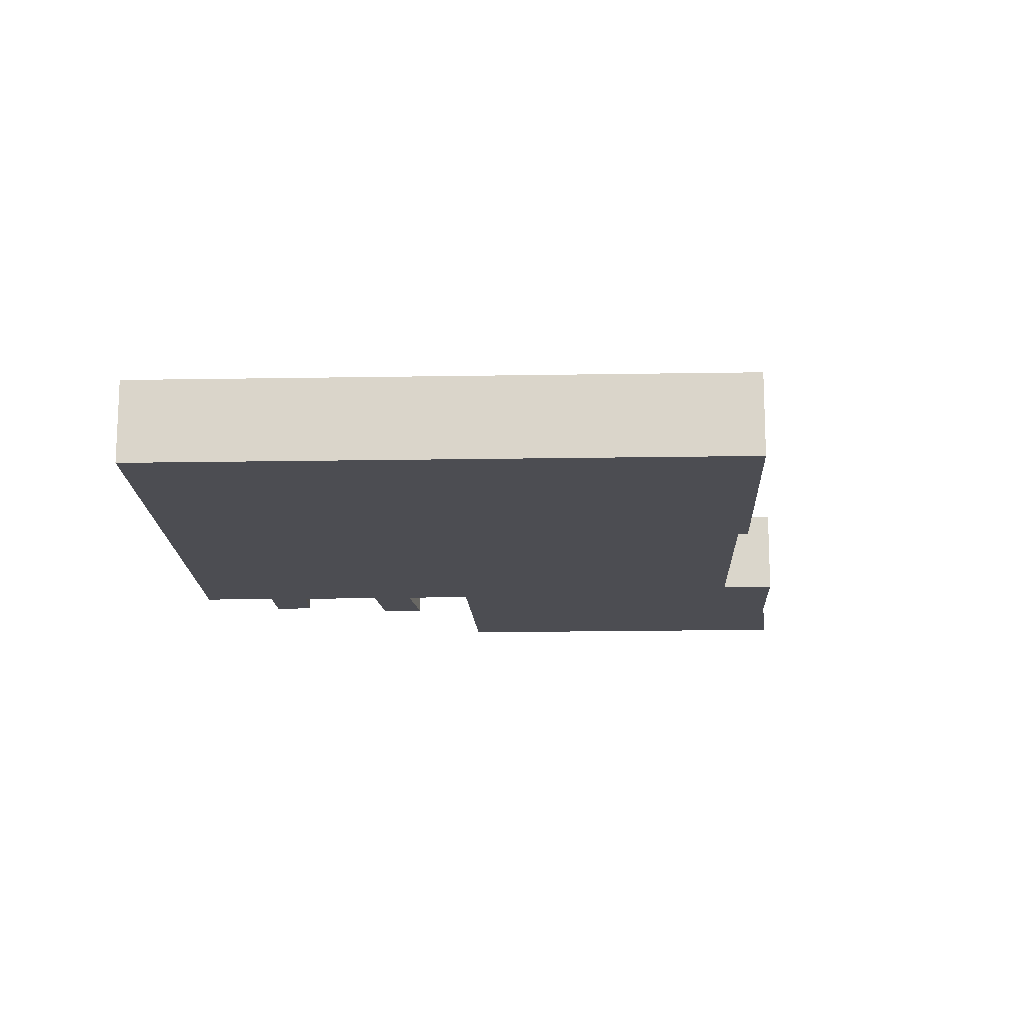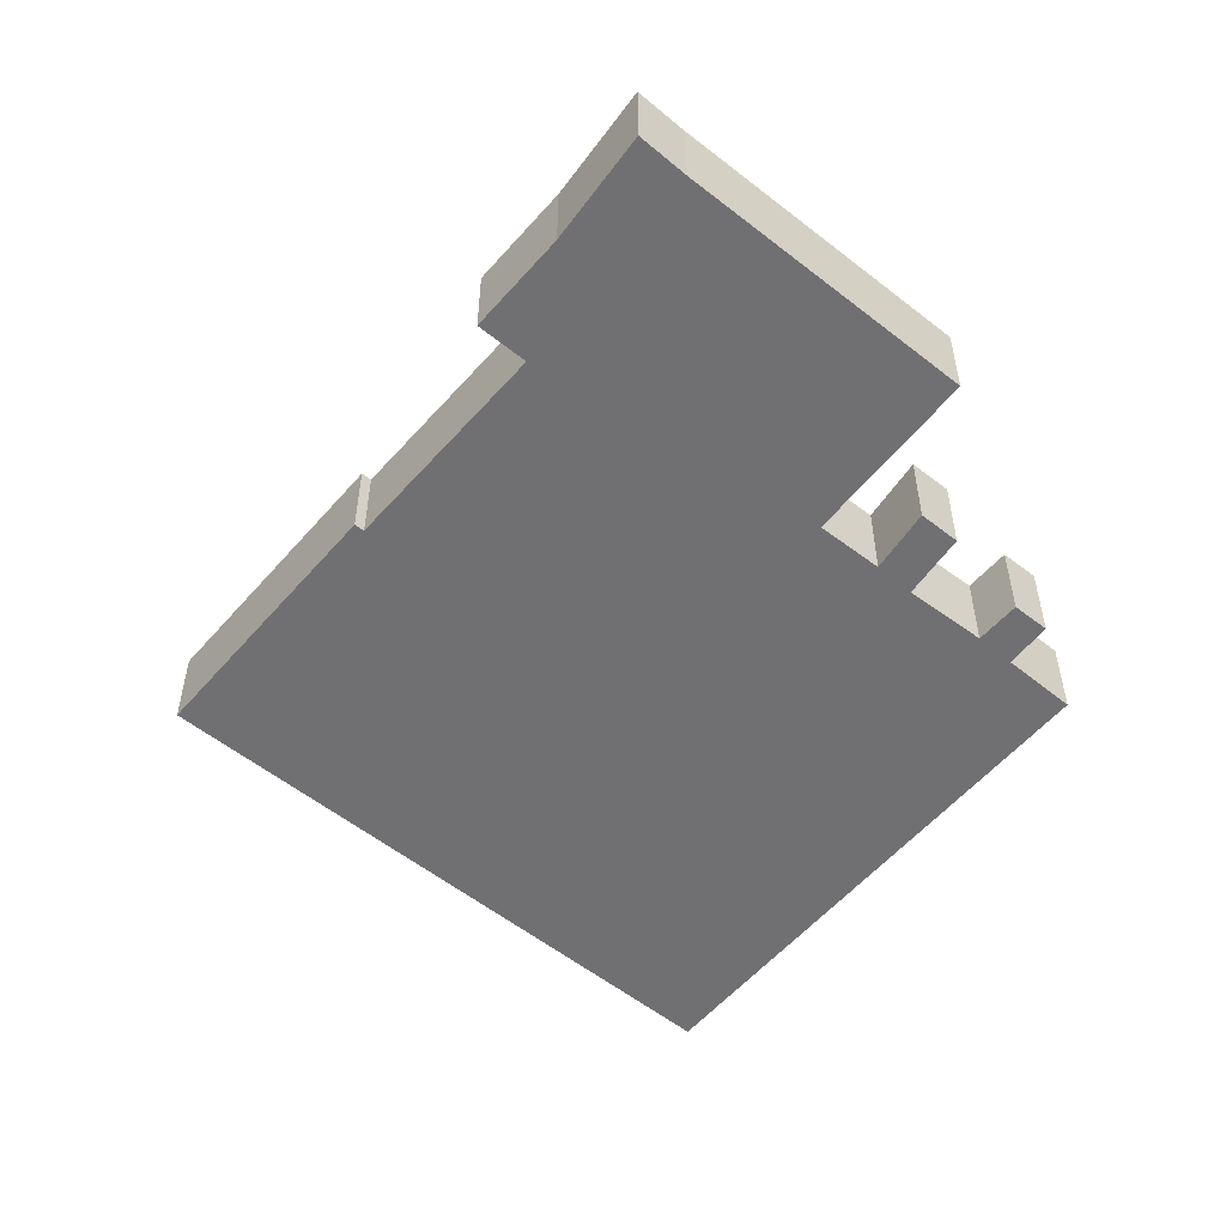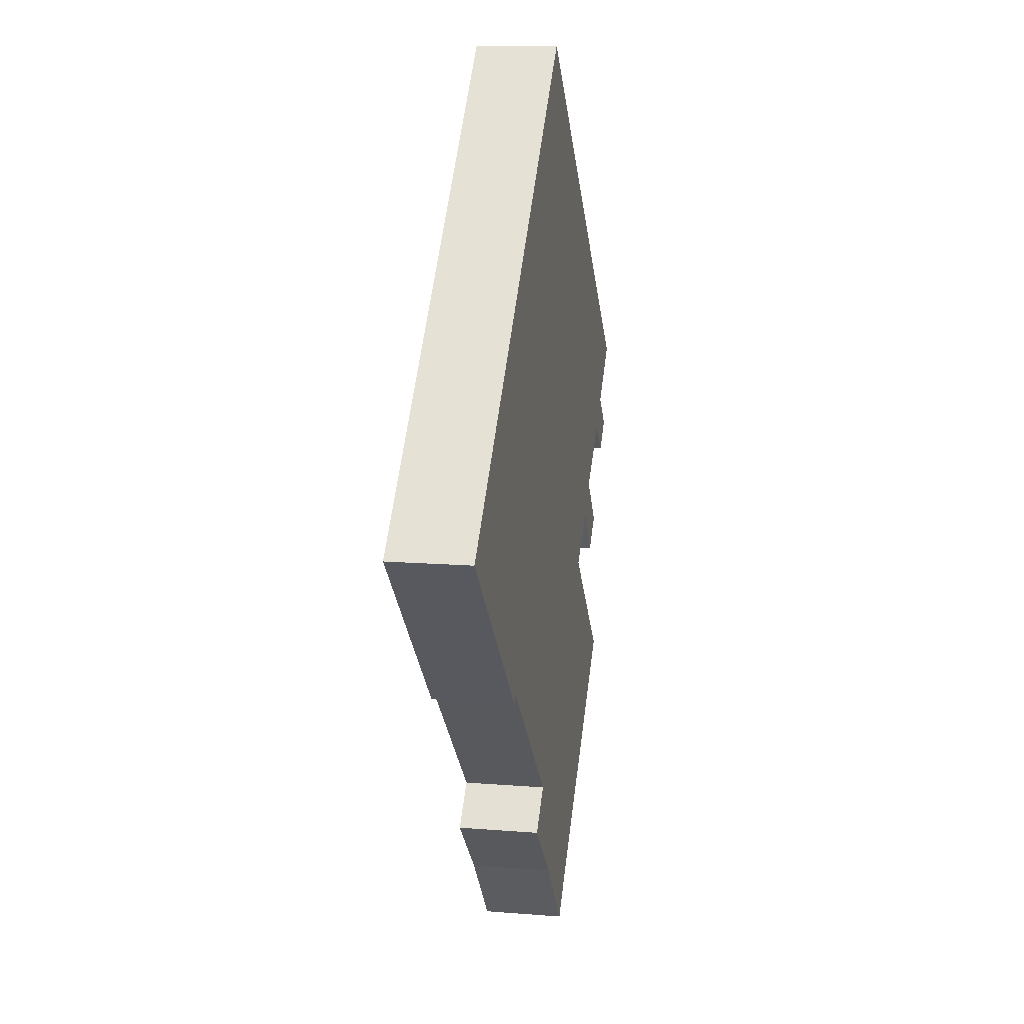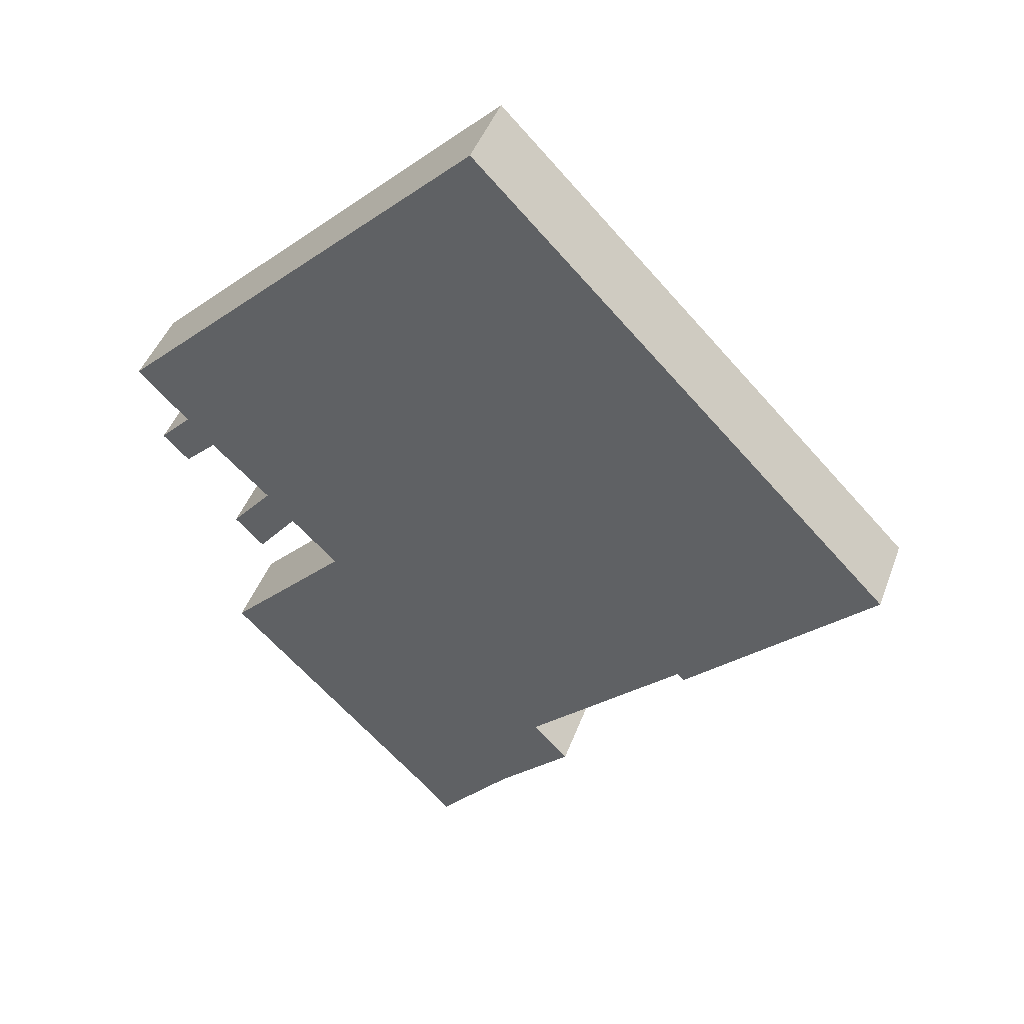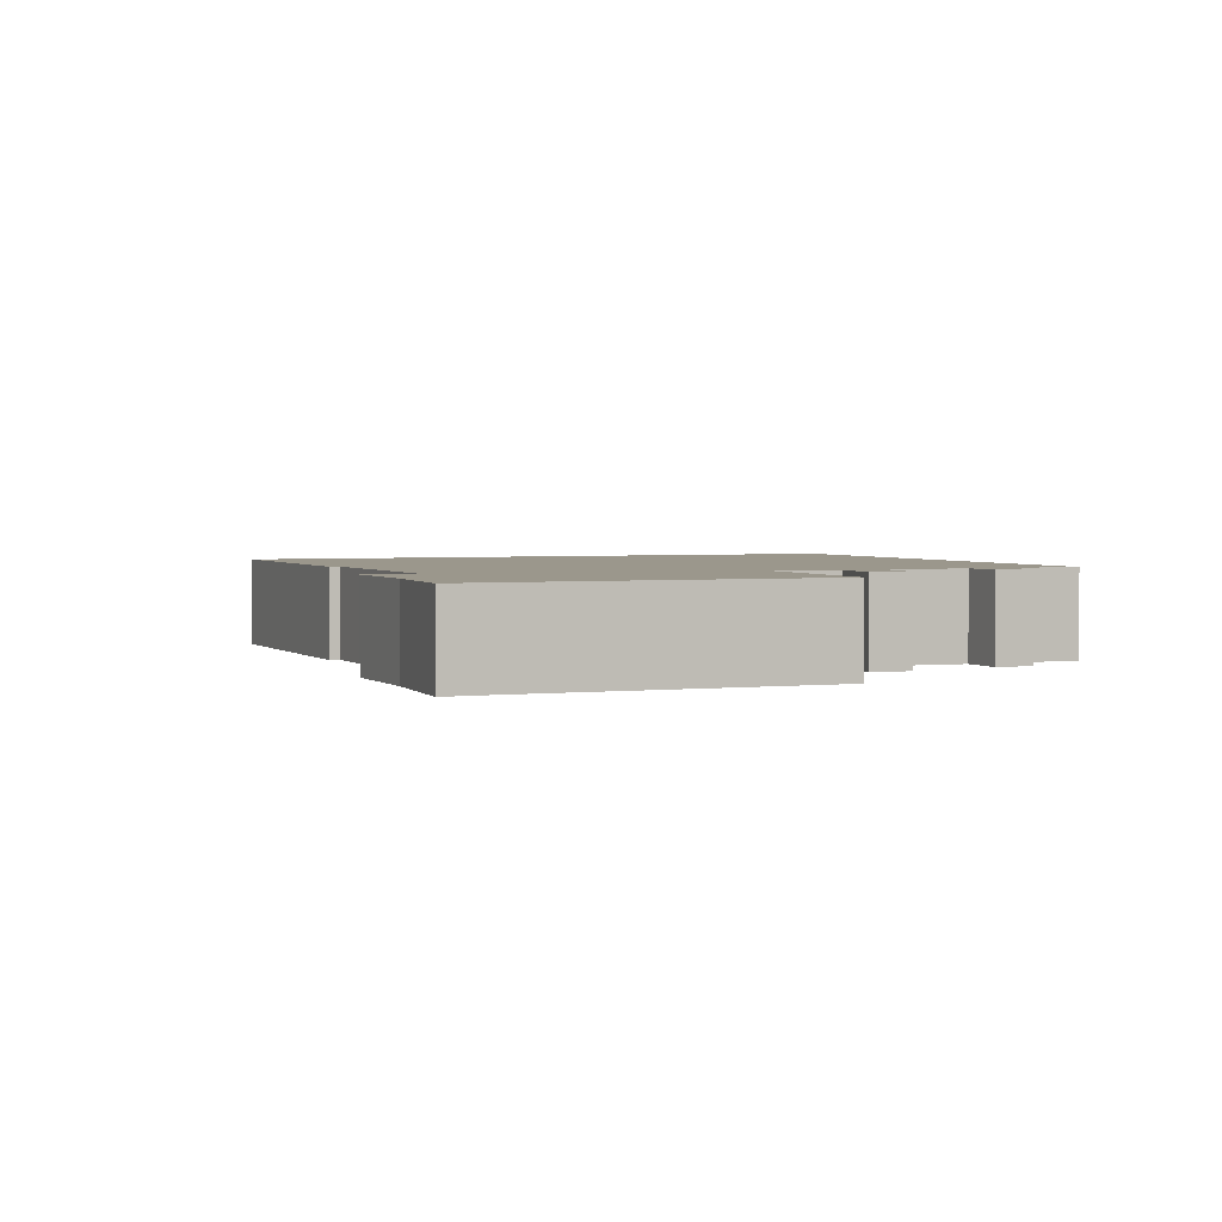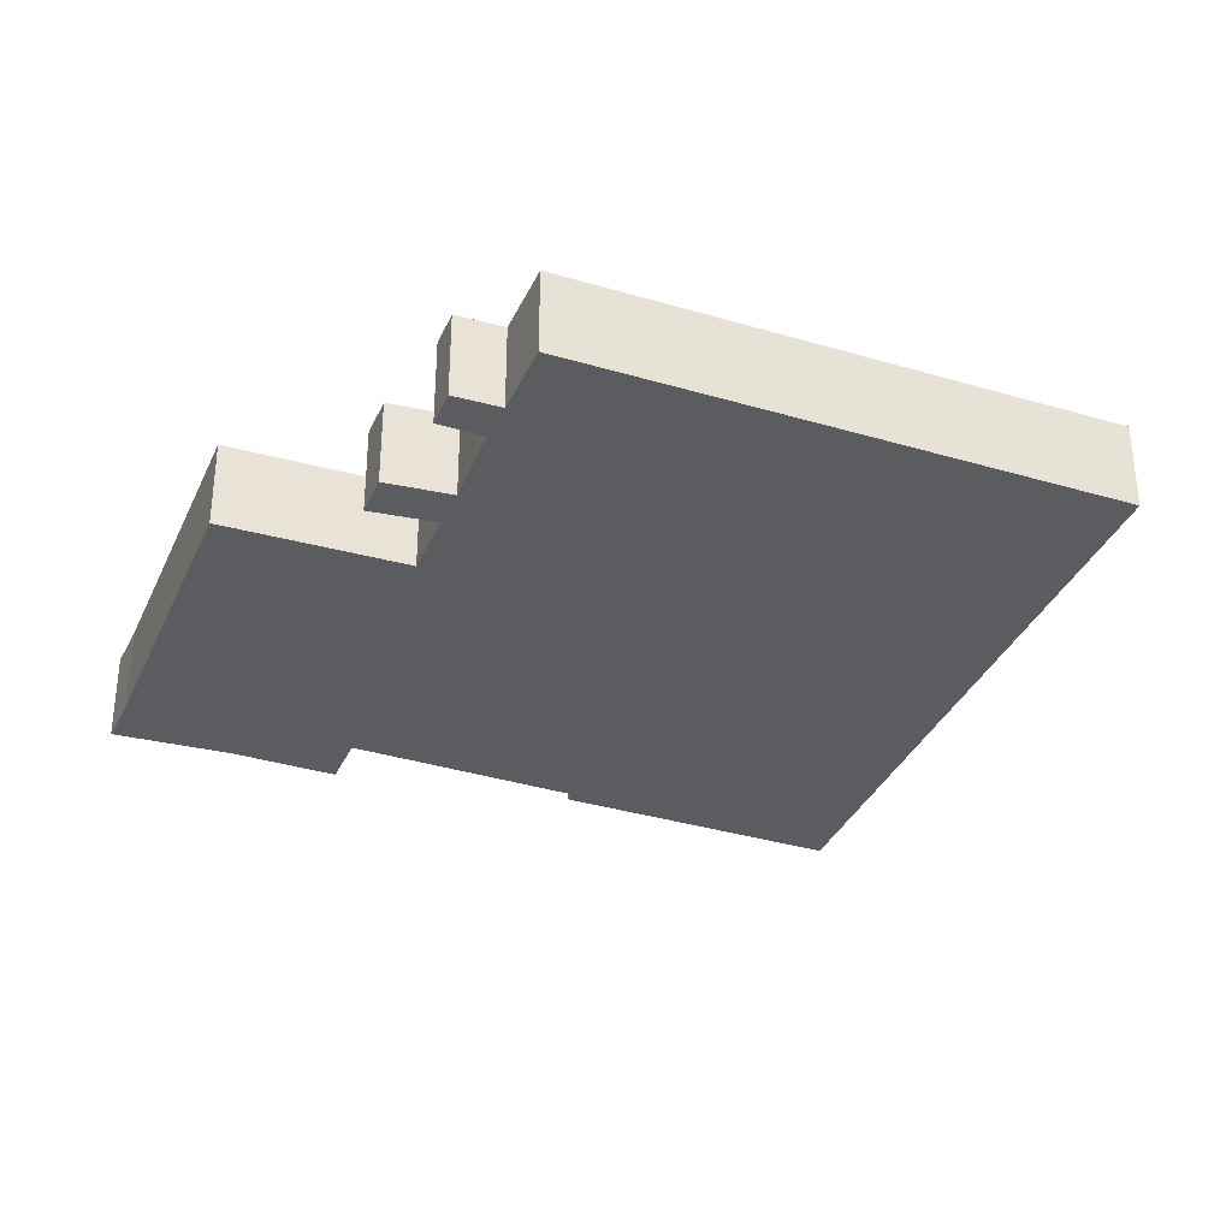
<metadata>
{"format":"obj","ext":"obj","renderer":"f3d","projection":"perspective","resolution":1024,"background":"white","views":[{"elev":-16.4,"azim":47.8,"up":"+Y"},{"elev":-55.0,"azim":-174.2,"up":"+Y"},{"elev":12.9,"azim":100.6,"up":"+Z"},{"elev":44.8,"azim":19.6,"up":"+Z"},{"elev":2.6,"azim":-156.6,"up":"+Y"},{"elev":-34.8,"azim":-66.1,"up":"+Y"}]}
</metadata>
<code>
v  5.384 5.121 -21.15
v  18.36 2.106e-15 -34.39
v  5.384 1.295e-15 -21.14
v  18.36 5.121 -34.39
v  13.01 5.121 -13.21
v  13.01 8.087e-16 -13.21
v  10.1 5.121 -10.34
v  10.1 6.331e-16 -10.34
v  7.636 8.226e-16 -13.43
v  7.636 5.121 -13.43
v  6.347 5.121 -12.12
v  6.347 7.424e-16 -12.12
v  5.833 5.121 -11.6
v  5.833 7.104e-16 -11.6
v  36.74 -5.428e-16 8.865
v  23.22 5.121 22.76
v  23.22 -1.394e-15 22.76
v  36.74 5.121 8.864
v  46.27 5.653e-17 -0.9232
v  46.27 5.121 -0.9234
v  48.61 2.036e-16 -3.325
v  48.61 5.121 -3.325
v  8.419 5.121 -8.507
v  8.419 5.209e-16 -8.507
v  4.78 5.121 -5.052
v  4.78 3.093e-16 -5.052
v  2.775 4.268e-16 -6.97
v  2.775 5.121 -6.97
v  1.148 5.121 -5.338
v  1.148 3.268e-16 -5.338
v  3.124 5.121 -3.268
v  3.124 2.001e-16 -3.268
v  49.57 2.637e-16 -4.307
v  49.57 5.121 -4.307
v  0.0001091 5.121 -0.0001623
v  0 0 0
v  5.208 5.121 5.107
v  5.208 -3.127e-16 5.107
v  11.5 5.121 11.27
v  11.5 -6.902e-16 11.27
v  37.7 9.729e-16 -15.89
v  37.7 5.121 -15.89
v  37.27 5.121 -15.45
v  37.27 9.458e-16 -15.45
v  27.42 1.521e-15 -24.84
v  27.42 5.121 -24.84
v  29.65 1.663e-15 -27.16
v  29.65 5.121 -27.16
v  25.09 1.932e-15 -31.56
v  25.09 5.121 -31.56
v  20.53 2.251e-15 -36.76
v  20.53 5.121 -36.76
g defaultobject
f 1 2 3
f 2 1 4
f 5 3 6
f 3 5 1
f 7 6 8
f 6 7 5
f 9 7 8
f 7 9 10
f 11 9 12
f 9 11 10
f 13 12 14
f 12 13 11
f 15 16 17
f 16 15 18
f 19 18 15
f 18 19 20
f 21 20 19
f 20 21 22
f 23 14 24
f 14 23 13
f 25 24 26
f 24 25 23
f 27 25 26
f 25 27 28
f 29 27 30
f 27 29 28
f 31 30 32
f 30 31 29
f 33 22 21
f 22 33 34
f 35 32 36
f 32 35 31
f 37 36 38
f 36 37 35
f 39 38 40
f 38 39 37
f 16 40 17
f 40 16 39
f 41 34 33
f 34 41 42
f 43 41 44
f 41 43 42
f 45 43 44
f 43 45 46
f 47 46 45
f 46 47 48
f 49 48 47
f 48 49 50
f 51 50 49
f 50 51 52
f 4 51 2
f 51 4 52
f 21 41 33
f 41 21 19
f 41 19 15
f 41 15 17
f 41 17 40
f 41 40 44
f 44 40 45
f 45 40 38
f 45 49 47
f 49 45 38
f 49 38 6
f 6 38 24
f 24 38 36
f 6 24 8
f 24 36 32
f 24 32 26
f 32 27 26
f 27 32 30
f 24 9 8
f 9 24 12
f 12 24 14
f 6 51 49
f 51 6 2
f 2 6 3
f 18 39 16
f 39 18 37
f 37 18 20
f 37 20 35
f 35 20 31
f 31 20 22
f 31 22 25
f 31 25 29
f 29 25 28
f 34 25 22
f 25 34 23
f 23 34 43
f 43 34 42
f 23 43 7
f 7 43 5
f 43 1 5
f 1 43 46
f 1 46 4
f 4 46 48
f 4 48 50
f 4 50 52
f 7 13 23
f 13 7 11
f 11 7 10

</code>
